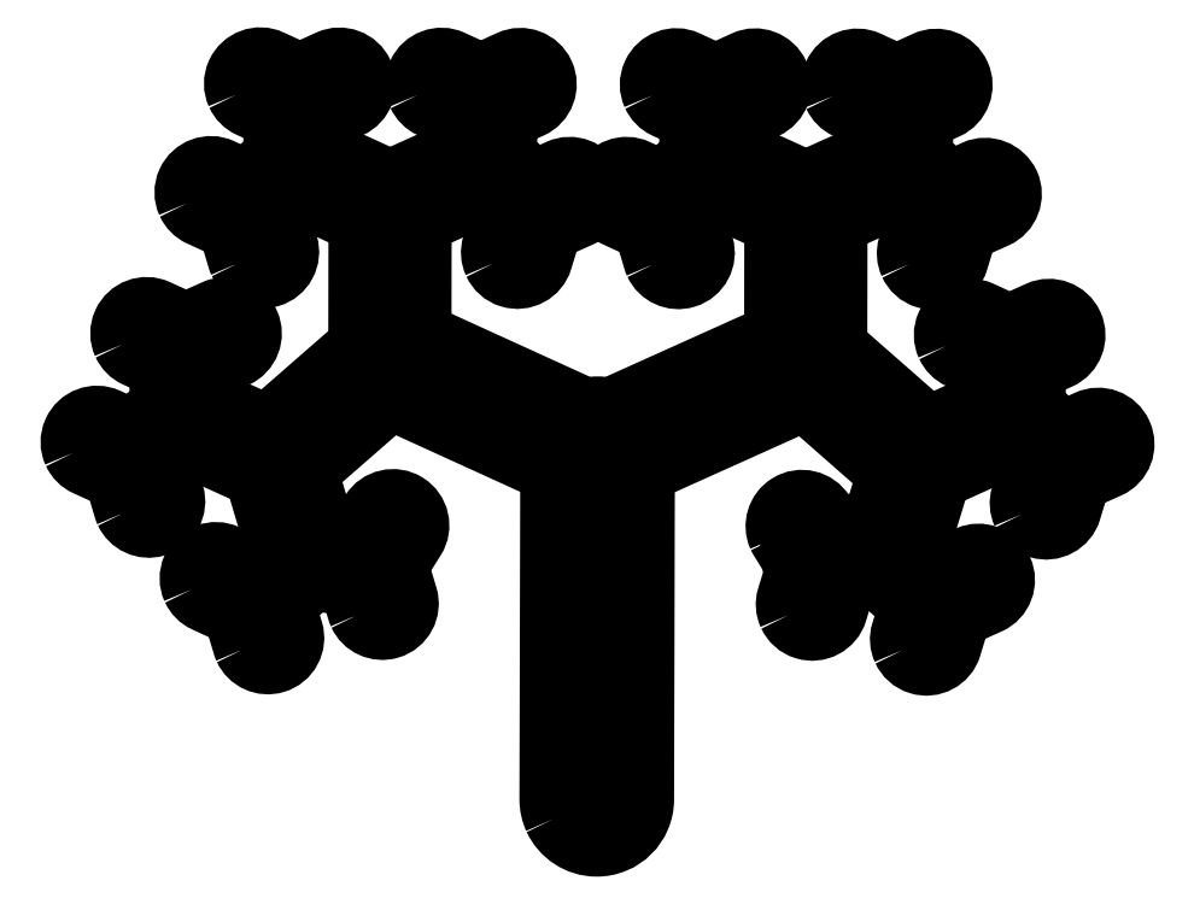
<metadata>
{"format":"dxf","ext":"dxf","renderer":"ezdxf+matplotlib","layout":"modelspace","background":"white","min_lineweight":24,"dpi":150}
</metadata>
<code>
0
SECTION
2
ENTITIES
0
INSERT
8
LAYER_1
2
BLOCK_2
10
0
20
0
30
0
0
INSERT
8
LAYER_1
2
BLOCK_3
10
0
20
0
30
0
0
INSERT
8
LAYER_1
2
BLOCK_4
10
0
20
0
30
0
0
INSERT
8
LAYER_1
2
BLOCK_5
10
0
20
0
30
0
0
INSERT
8
LAYER_1
2
BLOCK_6
10
0
20
0
30
0
0
INSERT
8
LAYER_1
2
BLOCK_7
10
0
20
0
30
0
0
INSERT
8
LAYER_1
2
BLOCK_8
10
0
20
0
30
0
0
INSERT
8
LAYER_1
2
BLOCK_9
10
0
20
0
30
0
0
INSERT
8
LAYER_1
2
BLOCK_10
10
0
20
0
30
0
0
INSERT
8
LAYER_1
2
BLOCK_11
10
0
20
0
30
0
0
INSERT
8
LAYER_1
2
BLOCK_12
10
0
20
0
30
0
0
INSERT
8
LAYER_1
2
BLOCK_13
10
0
20
0
30
0
0
INSERT
8
LAYER_1
2
BLOCK_14
10
0
20
0
30
0
0
INSERT
8
LAYER_1
2
BLOCK_15
10
0
20
0
30
0
0
INSERT
8
LAYER_1
2
BLOCK_16
10
0
20
0
30
0
0
INSERT
8
LAYER_1
2
BLOCK_17
10
0
20
0
30
0
0
INSERT
8
LAYER_1
2
BLOCK_18
10
0
20
0
30
0
0
INSERT
8
LAYER_1
2
BLOCK_19
10
0
20
0
30
0
0
INSERT
8
LAYER_1
2
BLOCK_20
10
0
20
0
30
0
0
INSERT
8
LAYER_1
2
BLOCK_21
10
0
20
0
30
0
0
INSERT
8
LAYER_1
2
BLOCK_22
10
0
20
0
30
0
0
INSERT
8
LAYER_1
2
BLOCK_23
10
0
20
0
30
0
0
INSERT
8
LAYER_1
2
BLOCK_24
10
0
20
0
30
0
0
INSERT
8
LAYER_1
2
BLOCK_25
10
0
20
0
30
0
0
INSERT
8
LAYER_1
2
BLOCK_26
10
0
20
0
30
0
0
INSERT
8
LAYER_1
2
BLOCK_27
10
0
20
0
30
0
0
INSERT
8
LAYER_1
2
BLOCK_28
10
0
20
0
30
0
0
INSERT
8
LAYER_1
2
BLOCK_29
10
0
20
0
30
0
0
INSERT
8
LAYER_1
2
BLOCK_30
10
0
20
0
30
0
0
INSERT
8
LAYER_1
2
BLOCK_31
10
0
20
0
30
0
0
INSERT
8
LAYER_1
2
BLOCK_32
10
0
20
0
30
0
0
INSERT
8
LAYER_1
2
BLOCK_33
10
0
20
0
30
0
0
INSERT
8
LAYER_1
2
BLOCK_34
10
0
20
0
30
0
0
INSERT
8
LAYER_1
2
BLOCK_35
10
0
20
0
30
0
0
INSERT
8
LAYER_1
2
BLOCK_36
10
0
20
0
30
0
0
INSERT
8
LAYER_1
2
BLOCK_37
10
0
20
0
30
0
0
INSERT
8
LAYER_1
2
BLOCK_38
10
0
20
0
30
0
0
INSERT
8
LAYER_1
2
BLOCK_39
10
0
20
0
30
0
0
INSERT
8
LAYER_1
2
BLOCK_40
10
0
20
0
30
0
0
INSERT
8
LAYER_1
2
BLOCK_41
10
0
20
0
30
0
0
INSERT
8
LAYER_1
2
BLOCK_42
10
0
20
0
30
0
0
INSERT
8
LAYER_1
2
BLOCK_43
10
0
20
0
30
0
0
INSERT
8
LAYER_1
2
BLOCK_44
10
0
20
0
30
0
0
INSERT
8
LAYER_1
2
BLOCK_45
10
0
20
0
30
0
0
INSERT
8
LAYER_1
2
BLOCK_46
10
0
20
0
30
0
0
INSERT
8
LAYER_1
2
BLOCK_47
10
0
20
0
30
0
0
INSERT
8
LAYER_1
2
BLOCK_48
10
0
20
0
30
0
0
INSERT
8
LAYER_1
2
BLOCK_49
10
0
20
0
30
0
0
INSERT
8
LAYER_1
2
BLOCK_50
10
0
20
0
30
0
0
INSERT
8
LAYER_1
2
BLOCK_51
10
0
20
0
30
0
0
INSERT
8
LAYER_1
2
BLOCK_52
10
0
20
0
30
0
0
INSERT
8
LAYER_1
2
BLOCK_53
10
0
20
0
30
0
0
INSERT
8
LAYER_1
2
BLOCK_54
10
0
20
0
30
0
0
INSERT
8
LAYER_1
2
BLOCK_55
10
0
20
0
30
0
0
INSERT
8
LAYER_1
2
BLOCK_56
10
0
20
0
30
0
0
INSERT
8
LAYER_1
2
BLOCK_57
10
0
20
0
30
0
0
INSERT
8
LAYER_1
2
BLOCK_58
10
0
20
0
30
0
0
INSERT
8
LAYER_1
2
BLOCK_59
10
0
20
0
30
0
0
INSERT
8
LAYER_1
2
BLOCK_60
10
0
20
0
30
0
0
INSERT
8
LAYER_1
2
BLOCK_61
10
0
20
0
30
0
0
INSERT
8
LAYER_1
2
BLOCK_62
10
0
20
0
30
0
0
INSERT
8
LAYER_1
2
BLOCK_63
10
0
20
0
30
0
0
INSERT
8
LAYER_1
2
BLOCK_64
10
0
20
0
30
0
0
ENDSEC
0
EOF

</code>
